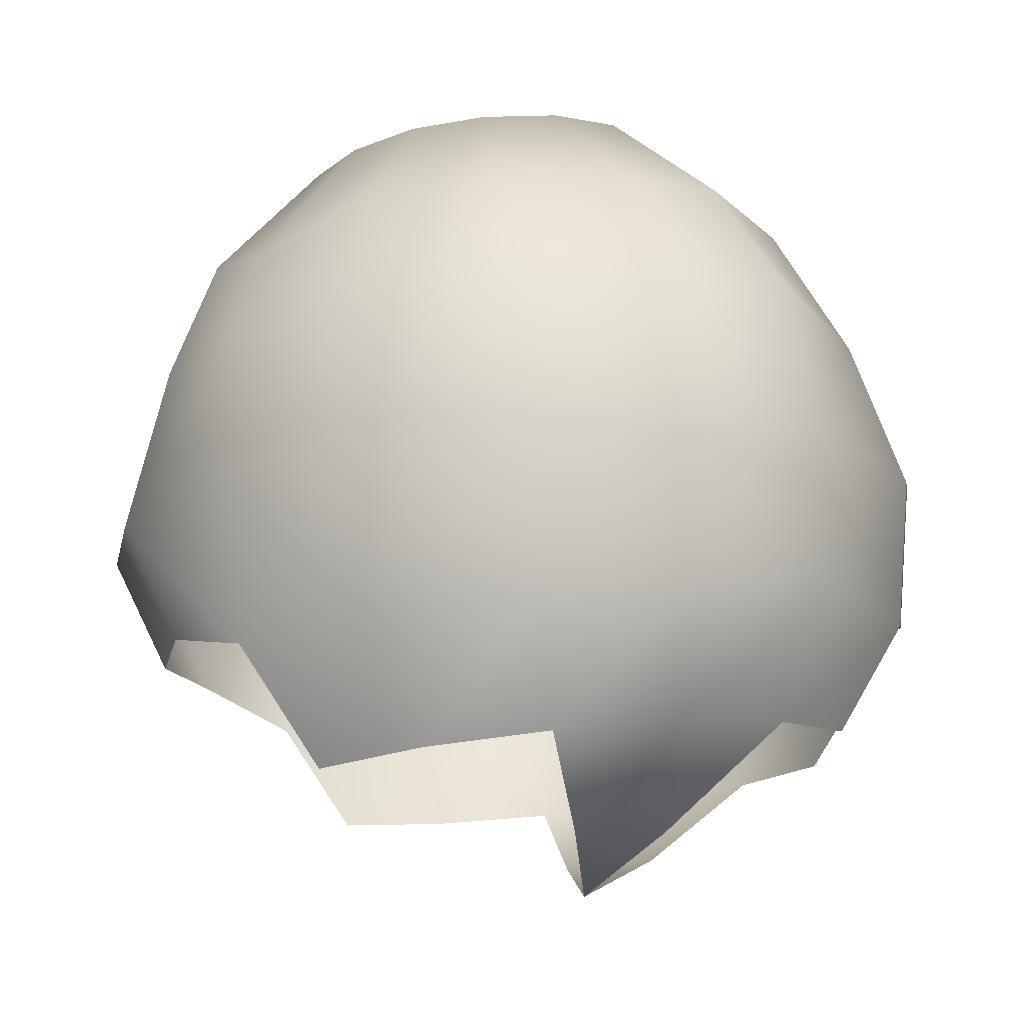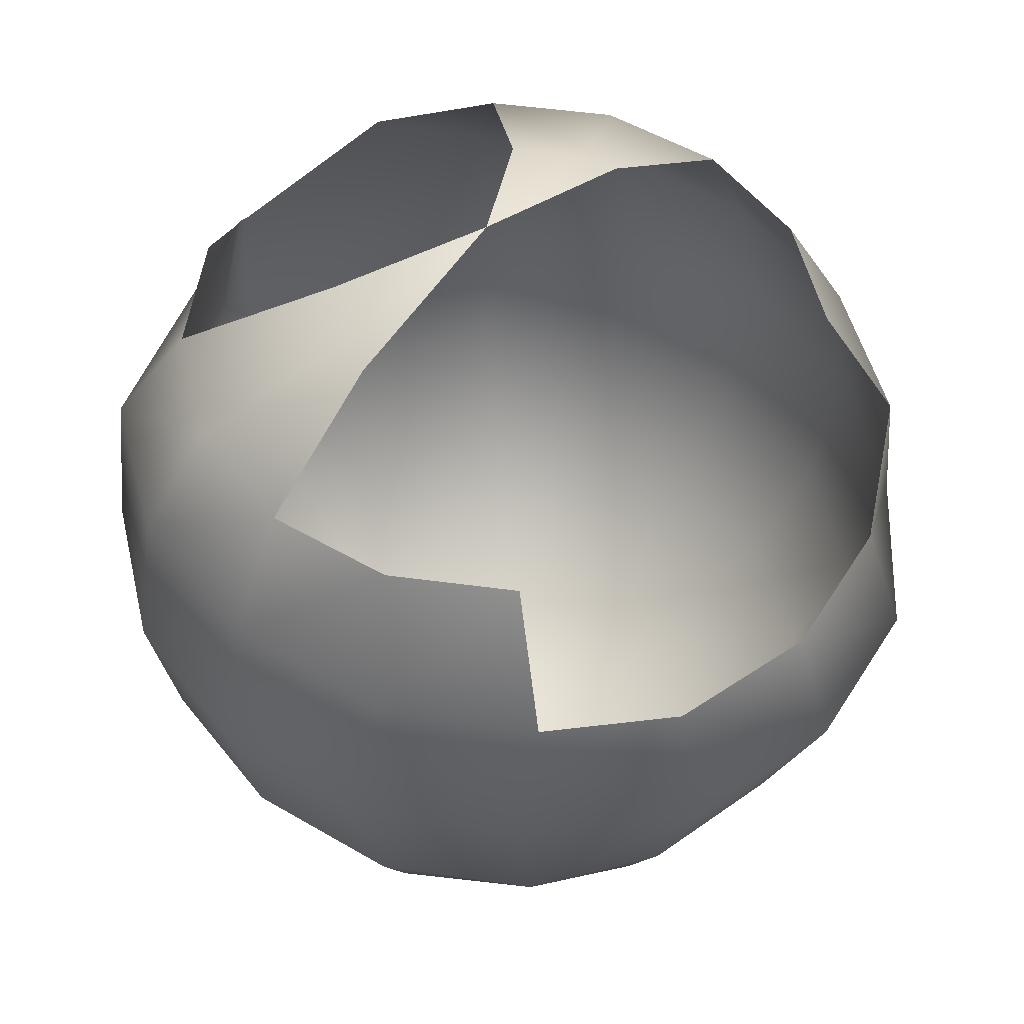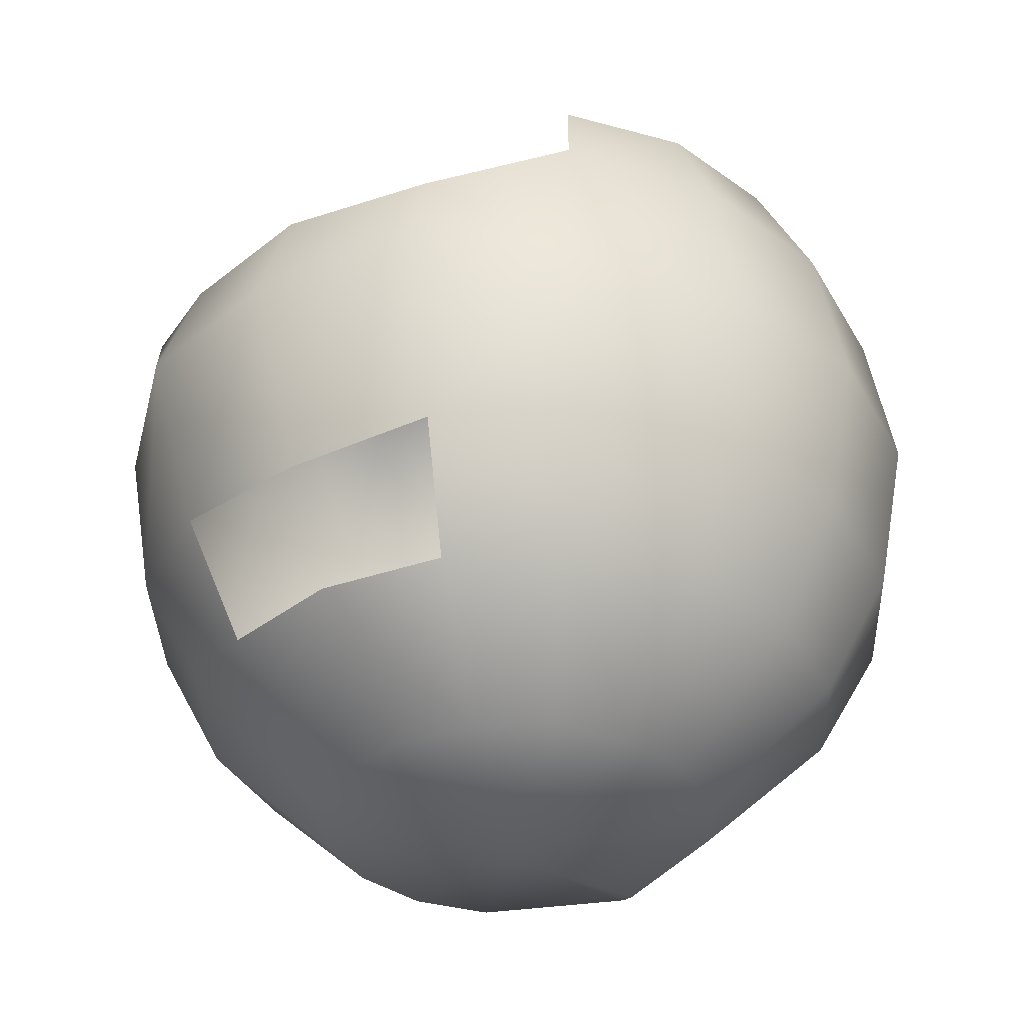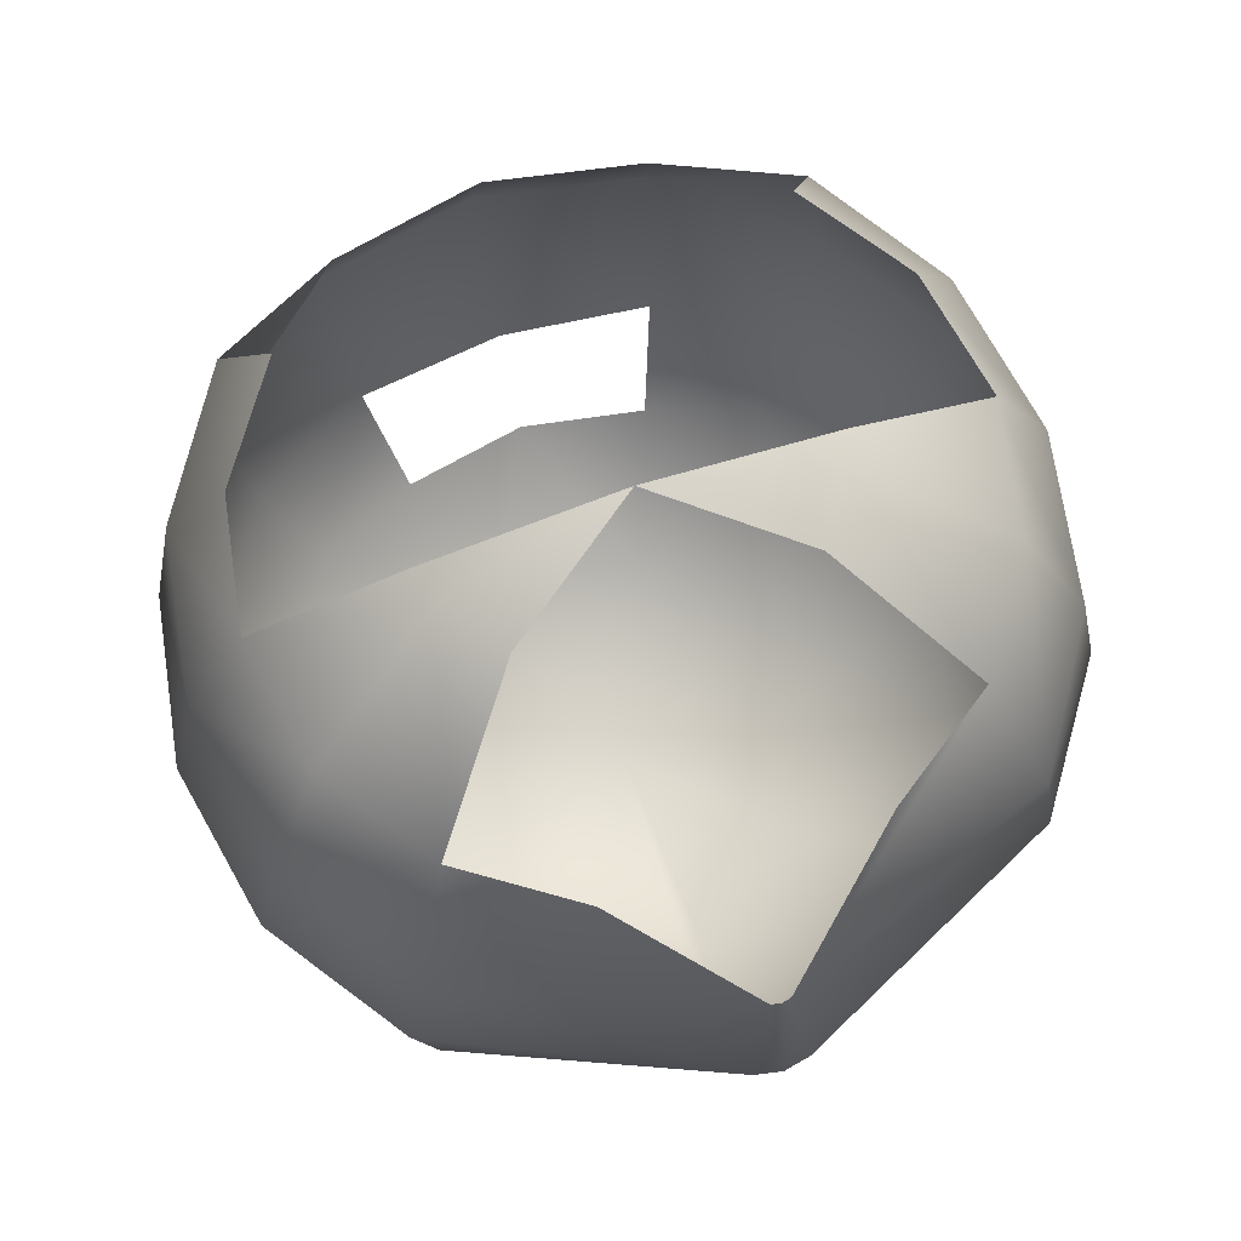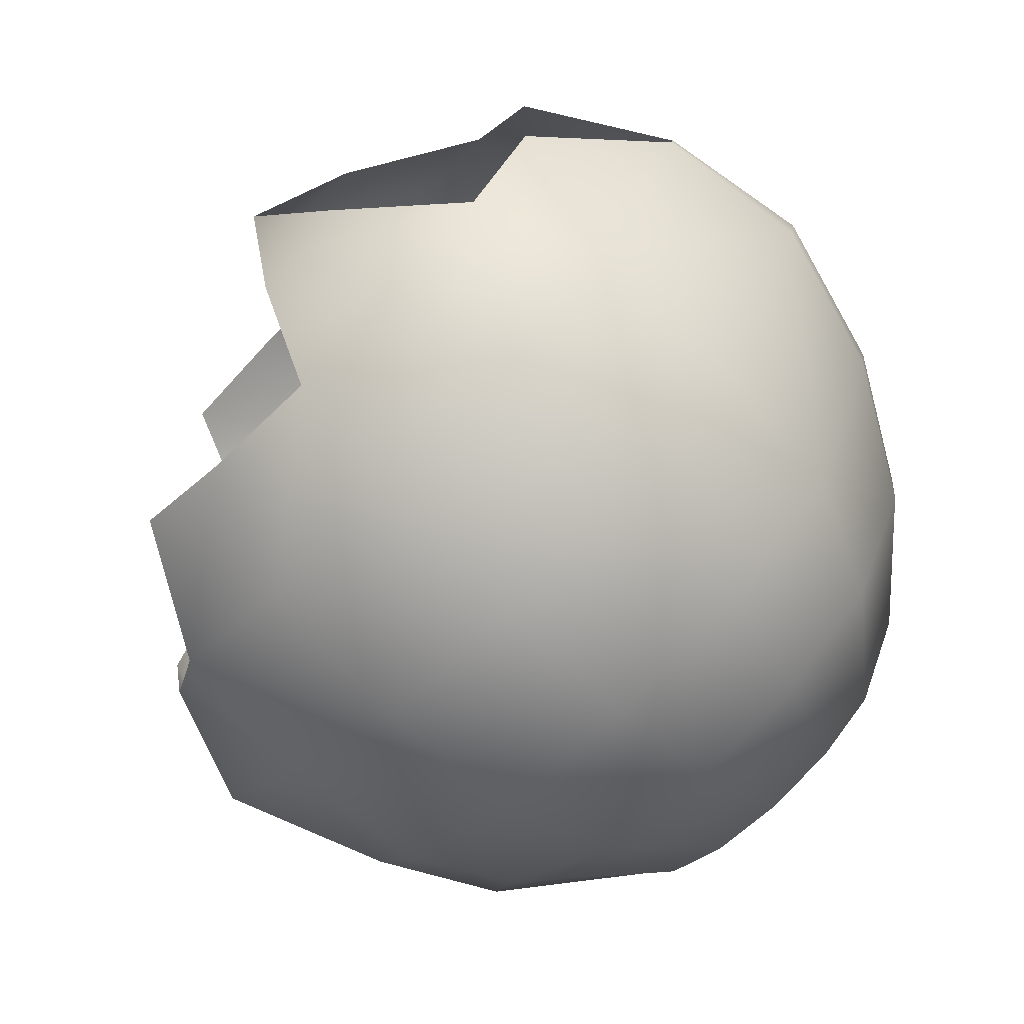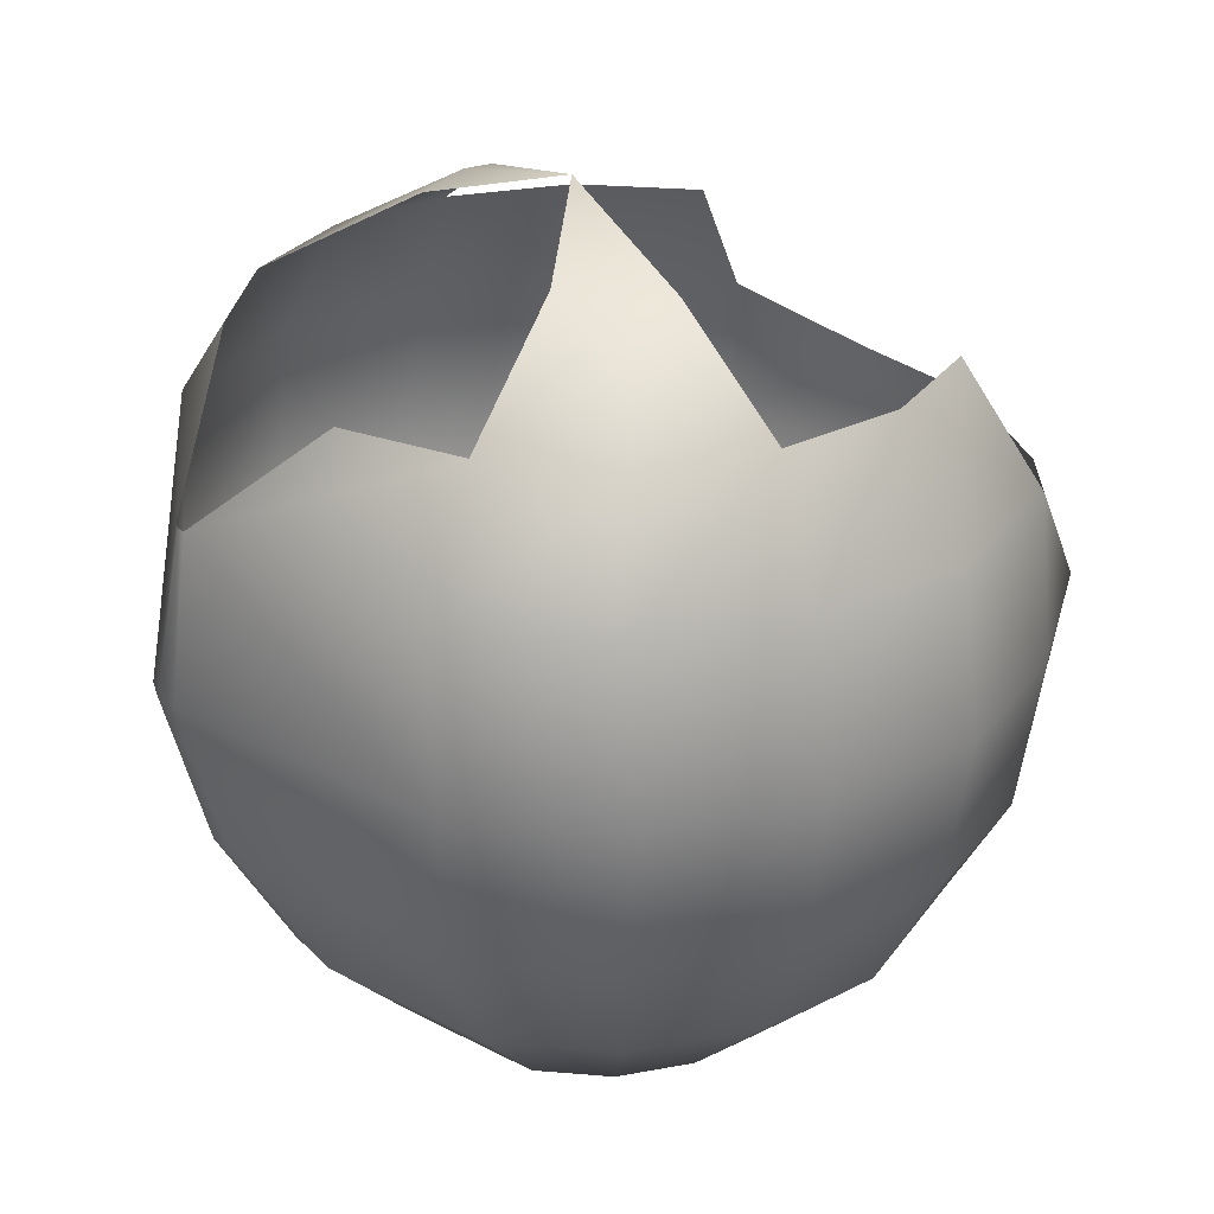
<metadata>
{"format":"obj","ext":"obj","renderer":"f3d","projection":"perspective","resolution":1024,"background":"white","views":[{"elev":76.2,"azim":174.2,"up":"+Z"},{"elev":52.6,"azim":42.6,"up":"+Y"},{"elev":-35.2,"azim":125.4,"up":"+Y"},{"elev":71.6,"azim":-108.8,"up":"+Y"},{"elev":-74.3,"azim":-135.4,"up":"+Z"},{"elev":27.6,"azim":-26.9,"up":"+Y"}]}
</metadata>
<code>
g ecg005_body_parts_skin
v -0.4349 0.005614 4.768e-07
v -0.4043 0.1613 -0.009189
v -0.4061 0.1613 4.768e-07
v -0.4297 0.005614 -0.02602
v -0.3883 -0.1501 -0.02502
v -0.3932 -0.1501 4.768e-07
v -0.3222 -0.2739 4.768e-07
v -0.303 0.1613 -0.2728
v -0.3099 0.2851 -0.1246
v -0.2383 0.2851 -0.2293
v -0.292 -0.1501 -0.2728
v -0.3154 -0.2739 -0.06256
v -0.3037 0.005614 -0.2947
v -0.209 -0.3924 -0.007676
v -0.2104 -0.3924 -3.576e-07
v -0.008936 -0.4347 4.768e-07
v -0.2383 -0.2739 -0.2293
v -0.1688 0.1613 -0.3579
v -0.1628 -0.1501 -0.3579
v -0.1492 -0.3924 -0.1402
v -0.08515 -0.3924 -0.184
v -0.1691 0.005614 -0.3867
v -0.1336 -0.2739 -0.3009
v -0.008936 -0.1501 -0.3857
v -0.008936 -0.2739 -0.3243
v -0.008936 -0.3924 -0.1983
v 0.06728 -0.3924 -0.184
v -0.008936 0.1613 -0.3857
v -0.008936 0.005614 -0.4168
v 0.1449 -0.1501 -0.3579
v 0.1157 -0.2739 -0.3009
v -0.1336 0.2851 -0.3009
v -0.05829 0.3706 -0.1693
v -0.1172 0.3706 -0.129
v -0.03355 0.4148 1.311e-06
v -0.02457 0.3657 -0.1824
v -0.008936 0.2851 -0.3243
v 0.1509 0.1613 -0.3579
v 0.1157 0.2851 -0.3009
v 0.1513 0.005614 -0.3867
v 0.2852 0.1613 -0.2728
v 0.2204 0.2851 -0.2293
v 0.2741 -0.1501 -0.2728
v 0.2858 0.005614 -0.2947
v 0.3602 0.1256 -0.1483
v 0.2383 -0.2509 -0.2293
v 0.4028 0.005614 -0.1602
v 0.3902 0.1256 4.768e-07
v 0.4349 0.005614 4.768e-07
v 0.3681 -0.1688 -3.576e-07
v 0.3464 -0.1595 -0.1483
v 0.2896 -0.2796 -0.1246
v 0.1313 -0.3924 -0.1402
v 0.1751 -0.3924 -0.07622
v 0.313 -0.2796 -3.576e-07
v 0.1894 -0.3924 -3.576e-07
v 0.4349 0.005614 4.768e-07
v 0.3602 0.1256 0.1483
v 0.3902 0.1256 4.768e-07
v 0.4028 0.005614 0.1602
v 0.2852 0.1613 0.2728
v 0.3464 -0.1595 0.1483
v 0.3681 -0.1688 -3.576e-07
v 0.2741 -0.1501 0.2728
v 0.2896 -0.2796 0.1246
v 0.2858 0.005614 0.2947
v 0.1509 0.1613 0.3579
v 0.2204 0.2851 0.2293
v 0.1157 0.2851 0.3009
v -0.008936 0.1613 0.3857
v -0.008936 0.2851 0.3243
v 0.1513 0.005614 0.3867
v 0.1449 -0.1501 0.3579
v 0.2383 -0.2509 0.2293
v 0.1751 -0.3924 0.07622
v 0.313 -0.2796 -3.576e-07
v 0.1894 -0.3924 -3.576e-07
v -0.008936 -0.4347 4.768e-07
v 0.1313 -0.3924 0.1402
v 0.06728 -0.3924 0.184
v 0.1157 -0.2739 0.3009
v -0.008936 -0.1501 0.3857
v -0.008936 0.005614 0.4168
v -0.008936 -0.2739 0.3243
v -0.008936 -0.3924 0.1983
v -0.1688 0.1613 0.3579
v -0.1628 -0.1501 0.3579
v -0.08515 -0.3924 0.184
v -0.1691 0.005614 0.3867
v -0.1336 -0.2739 0.3009
v -0.292 -0.1501 0.2728
v -0.2383 -0.2739 0.2293
v -0.1492 -0.3924 0.1402
v -0.209 -0.3924 0.007675
v -0.2104 -0.3924 -3.576e-07
v -0.3222 -0.2739 4.768e-07
v -0.3154 -0.2739 0.06256
v -0.3932 -0.1501 4.768e-07
v -0.3883 -0.1501 0.02502
v -0.3037 0.005614 0.2947
v -0.4297 0.005614 0.02602
v -0.4349 0.005614 4.768e-07
v -0.4061 0.1613 4.768e-07
v -0.4043 0.1613 0.009191
v -0.303 0.1613 0.2728
v -0.2383 0.2851 0.2293
v -0.3099 0.2851 0.1246
v -0.1336 0.2851 0.3009
v -0.05829 0.3706 0.1693
v -0.1172 0.3706 0.129
v -0.02457 0.3657 0.1824
v -0.03355 0.4148 1.311e-06
g ecg005_body_parts_skin_0
f 3 2 1
f 2 4 1
f 1 4 5
f 6 1 5
f 7 6 5
f 2 8 4
f 8 2 9
f 10 8 9
f 5 4 11
f 12 7 5
f 12 5 11
f 8 13 4
f 4 13 11
f 12 14 7
f 14 15 7
f 14 16 15
f 17 12 11
f 14 12 17
f 18 8 10
f 8 18 13
f 11 13 19
f 17 11 19
f 20 16 14
f 20 14 17
f 21 20 17
f 21 16 20
f 18 22 13
f 13 22 19
f 23 17 19
f 23 21 17
f 23 19 24
f 19 22 24
f 21 23 25
f 25 23 24
f 26 16 21
f 26 21 25
f 27 16 26
f 27 26 25
f 18 28 22
f 22 29 24
f 28 29 22
f 25 24 30
f 24 29 30
f 31 27 25
f 31 25 30
f 28 18 32
f 32 18 10
f 33 32 10
f 34 33 10
f 35 33 34
f 35 36 33
f 36 37 33
f 37 32 33
f 37 28 32
f 38 28 37
f 28 38 29
f 39 38 37
f 29 40 30
f 38 40 29
f 41 38 39
f 38 41 40
f 42 41 39
f 30 40 43
f 31 30 43
f 41 44 40
f 40 44 43
f 41 45 44
f 46 31 43
f 27 31 46
f 45 47 44
f 45 48 47
f 48 49 47
f 47 49 50
f 51 47 50
f 44 47 51
f 43 44 51
f 46 43 51
f 52 46 51
f 53 27 46
f 53 16 27
f 52 54 46
f 54 53 46
f 54 16 53
f 54 52 55
f 56 16 54
f 56 54 55
f 59 58 57
f 58 60 57
f 58 61 60
f 57 60 62
f 63 57 62
f 62 60 64
f 65 62 64
f 61 66 60
f 60 66 64
f 61 67 66
f 67 61 68
f 69 67 68
f 70 67 69
f 71 70 69
f 67 72 66
f 67 70 72
f 64 66 73
f 66 72 73
f 74 65 64
f 74 64 73
f 75 65 74
f 65 75 76
f 75 77 76
f 75 78 77
f 79 75 74
f 79 78 75
f 80 79 74
f 80 78 79
f 81 74 73
f 81 80 74
f 73 72 82
f 81 73 82
f 70 83 72
f 72 83 82
f 80 81 84
f 84 81 82
f 85 78 80
f 85 80 84
f 70 86 83
f 86 70 71
f 82 83 87
f 84 82 87
f 88 85 84
f 88 78 85
f 86 89 83
f 83 89 87
f 90 84 87
f 90 88 84
f 90 87 91
f 87 89 91
f 88 90 92
f 92 90 91
f 93 78 88
f 93 88 92
f 94 78 93
f 94 93 92
f 95 78 94
f 95 94 96
f 94 97 96
f 97 94 92
f 96 97 98
f 97 92 99
f 92 91 99
f 97 99 98
f 89 100 91
f 91 100 99
f 99 101 98
f 100 101 99
f 101 102 98
f 103 102 101
f 104 103 101
f 104 101 100
f 105 100 89
f 105 104 100
f 86 105 89
f 104 105 106
f 107 104 106
f 105 86 108
f 106 105 108
f 108 86 71
f 106 108 109
f 109 108 71
f 110 106 109
f 111 109 71
f 112 110 109
f 112 109 111

</code>
